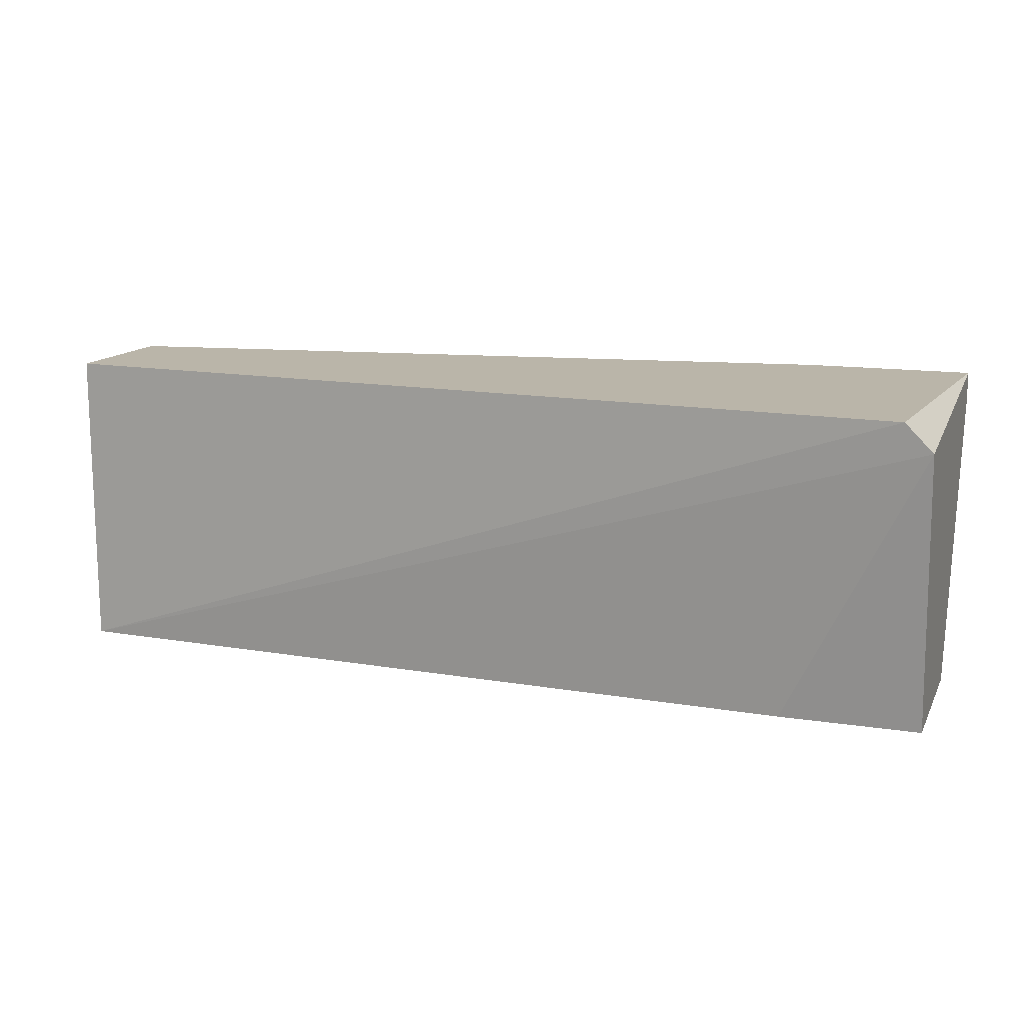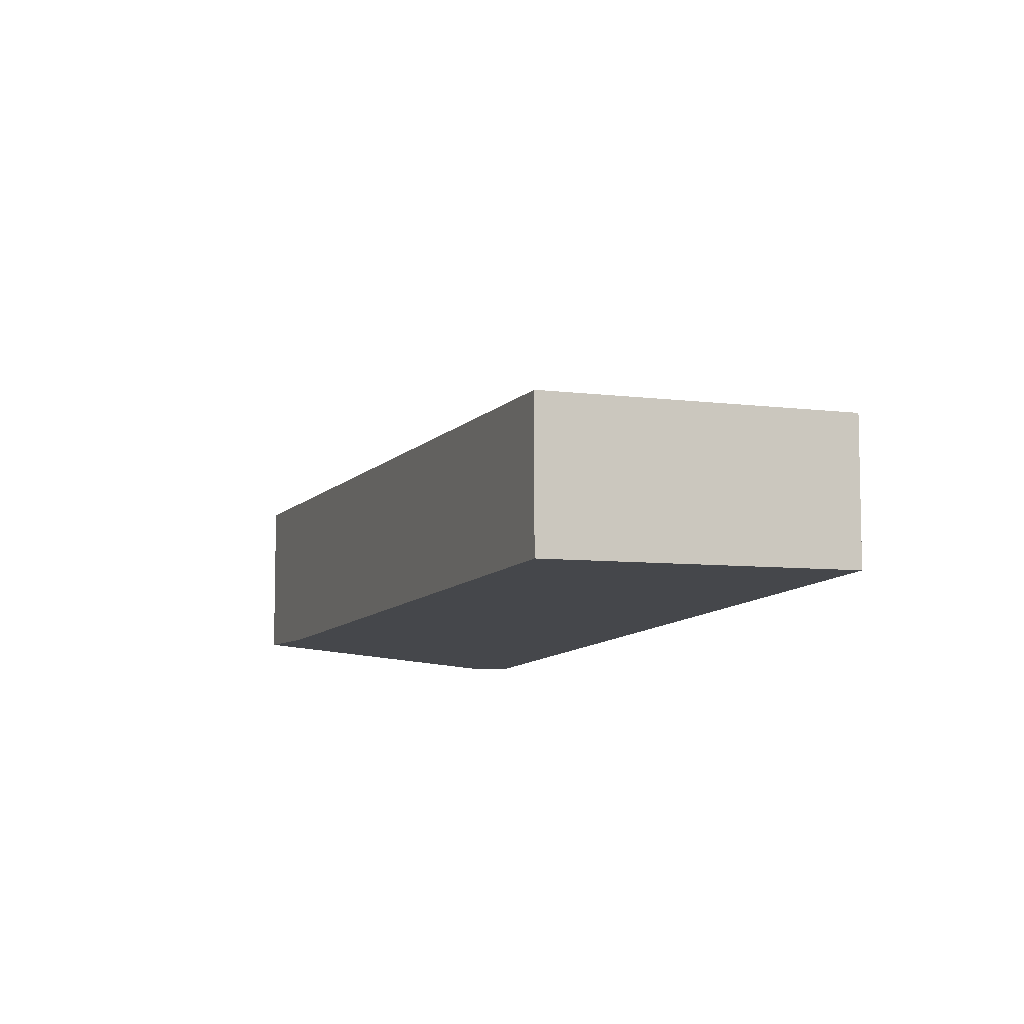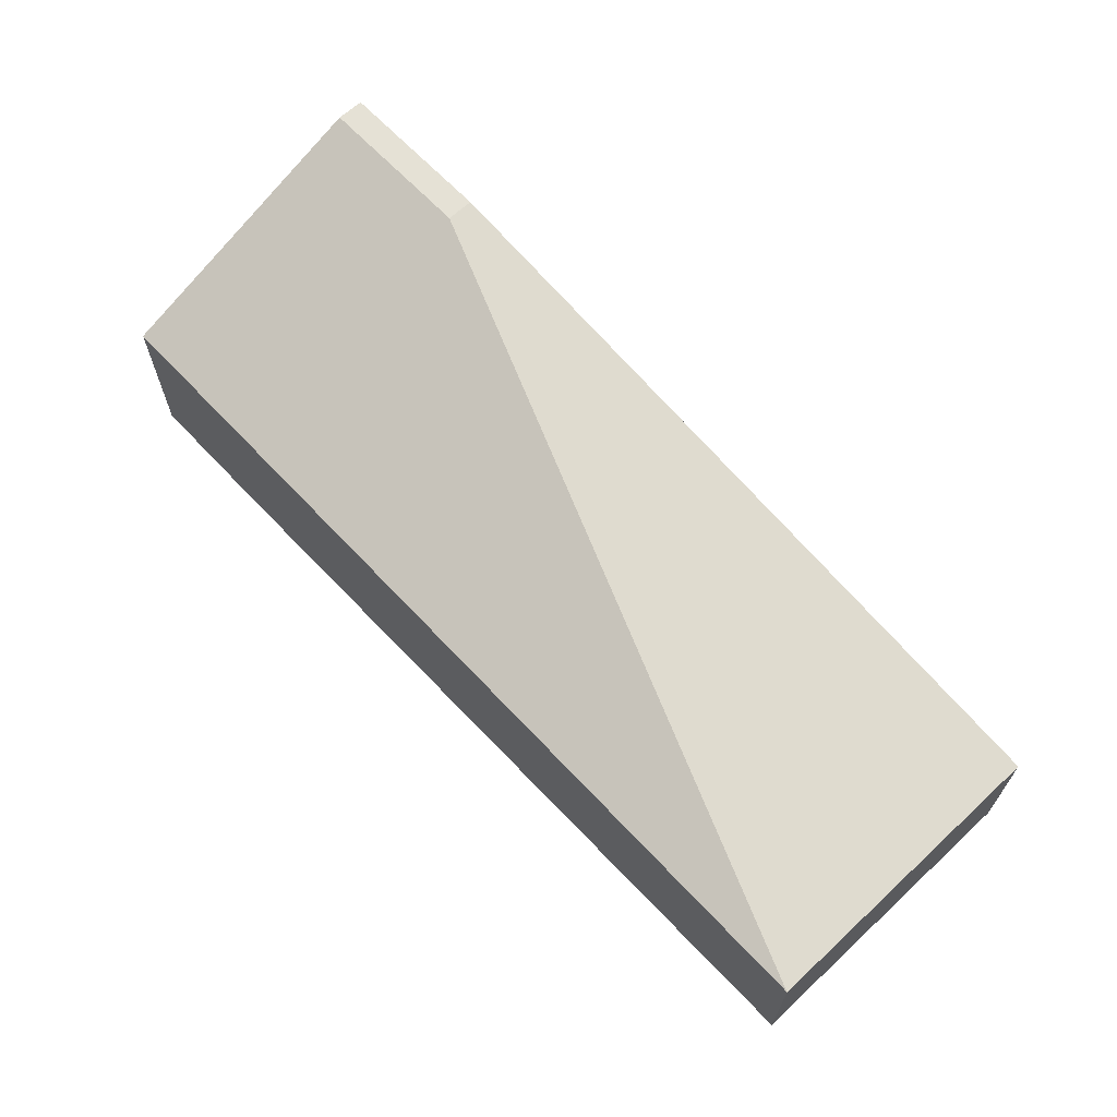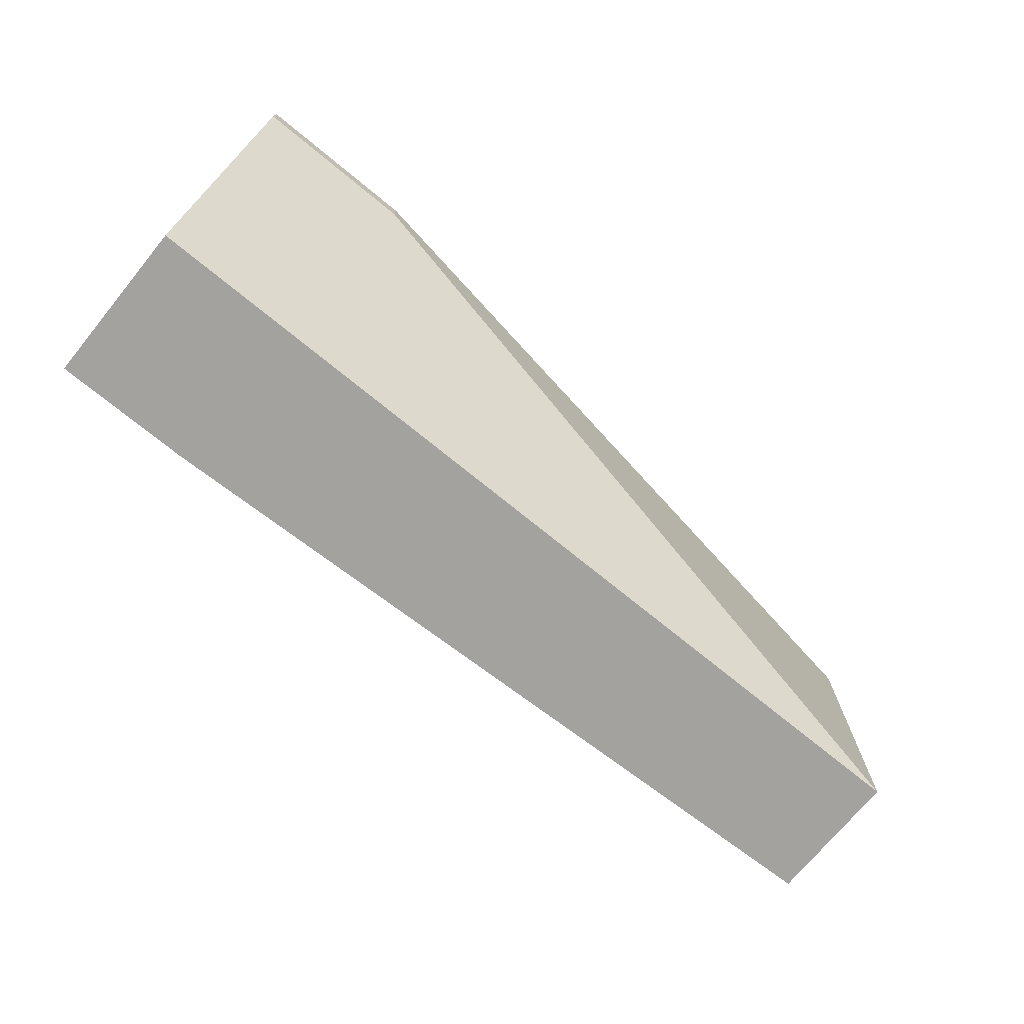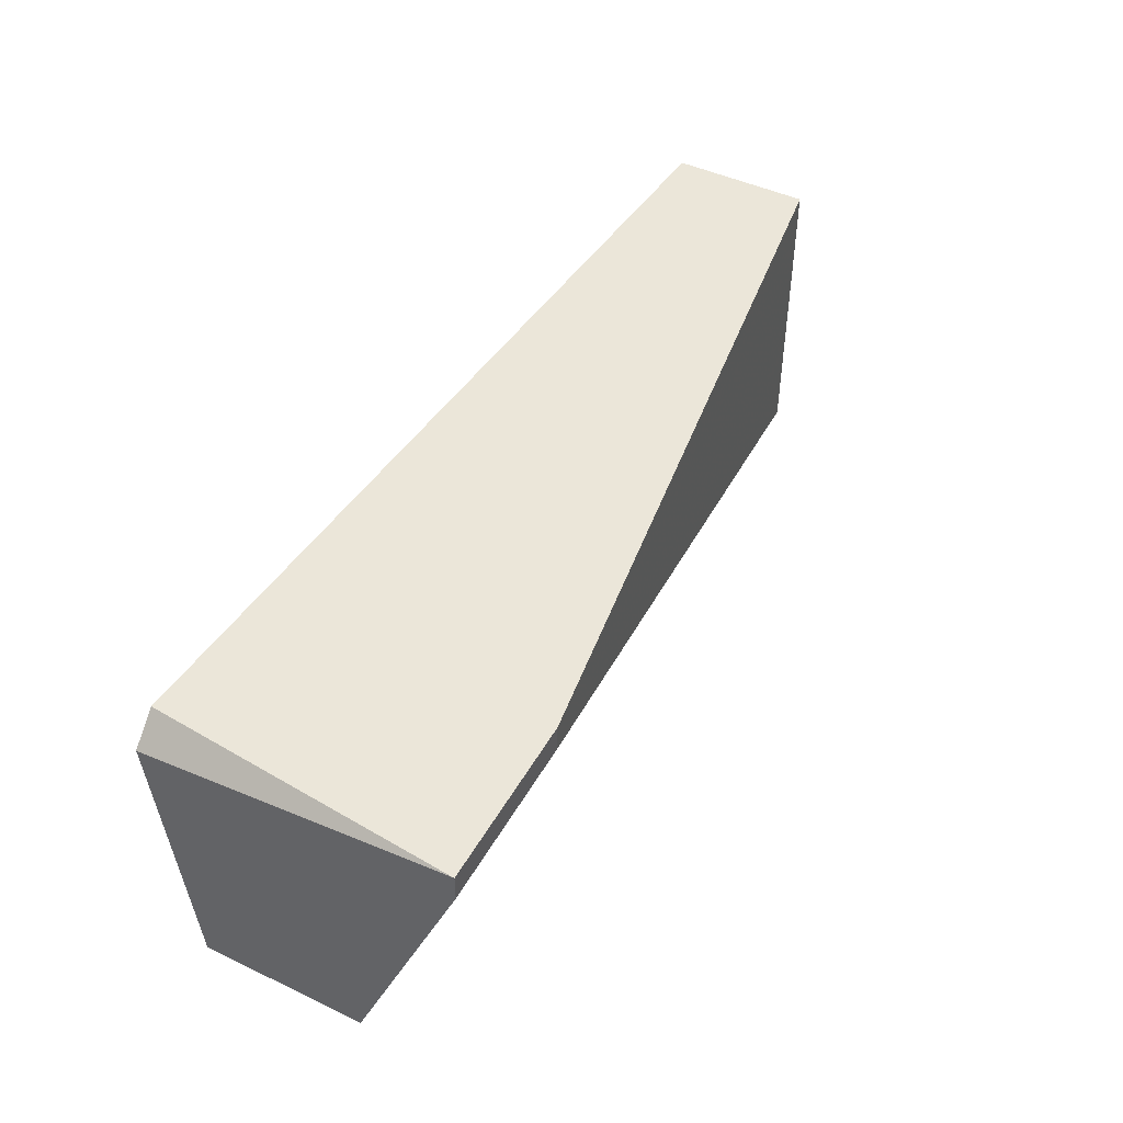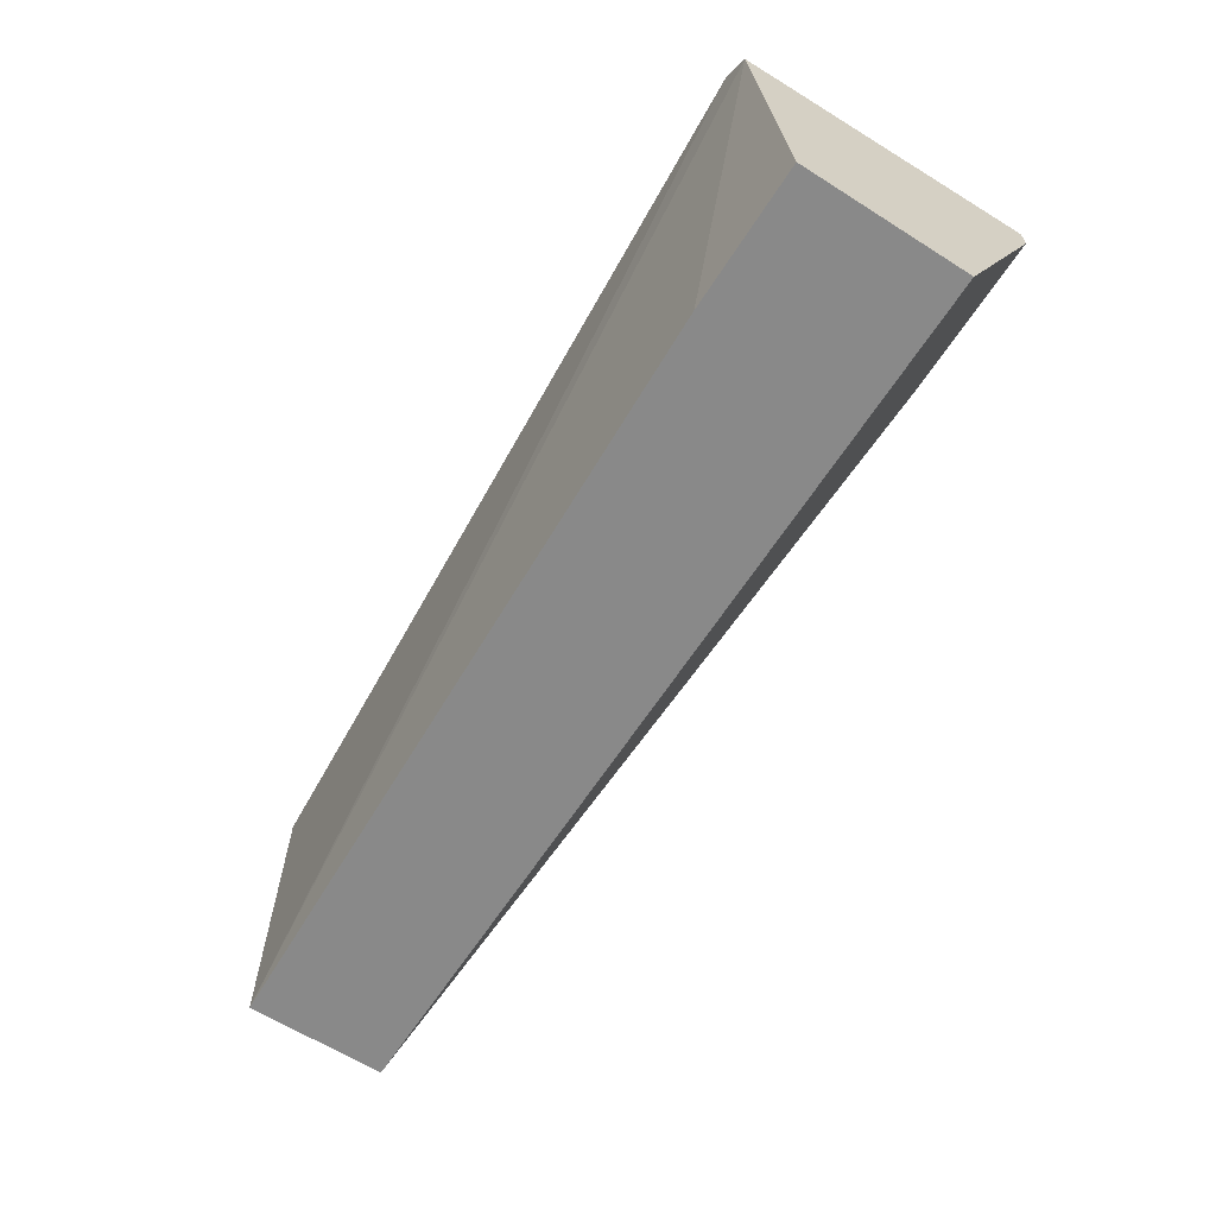
<metadata>
{"format":"obj","ext":"obj","renderer":"f3d","projection":"perspective","resolution":1024,"background":"white","views":[{"elev":13.6,"azim":-160.9,"up":"+Y"},{"elev":-7.0,"azim":69.4,"up":"+Z"},{"elev":65.1,"azim":47.0,"up":"+Z"},{"elev":-72.6,"azim":-39.3,"up":"+Y"},{"elev":46.8,"azim":-61.8,"up":"+Y"},{"elev":-63.1,"azim":-122.6,"up":"+Y"}]}
</metadata>
<code>
v -0.0455 0.001512 -8.5e-05
v -0.01265 -0.009781 0.001969
v -0.01265 -0.009781 0.0071
v -0.01265 0.001512 0.001969
v -0.01265 0.001512 0.0071
v -0.04653 -0.009781 0.0071
v -0.04653 -0.009781 0.000942
v -0.04653 0.000485 0.01121
v -0.04653 0.000485 -8.5e-05
v -0.04653 0.001512 0.01121
v -0.04037 0.000485 0.01121
v -0.04037 0.001512 0.01121
v -0.0414 -0.009781 0.000942
f 10 11 12
f 4 5 3
f 5 4 10
f 10 9 7
f 4 3 2
f 3 7 2
f 7 3 6
f 10 7 6
f 3 5 11
f 6 3 11
f 9 10 1
f 10 4 1
f 2 9 1
f 4 2 1
f 7 9 13
f 9 2 13
f 2 7 13
f 10 6 8
f 11 10 8
f 6 11 8
f 5 10 12
f 11 5 12

</code>
